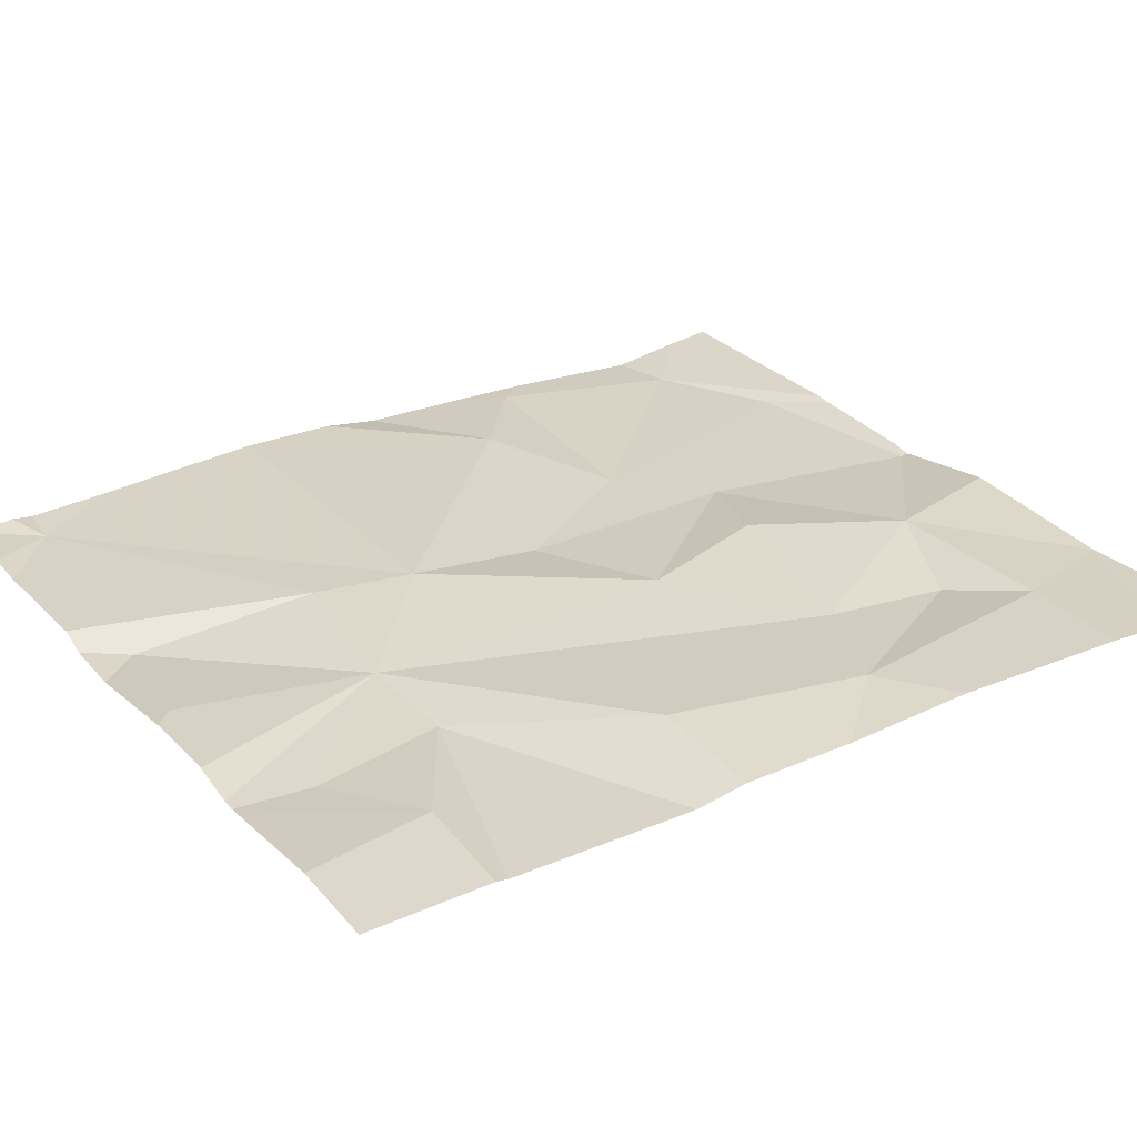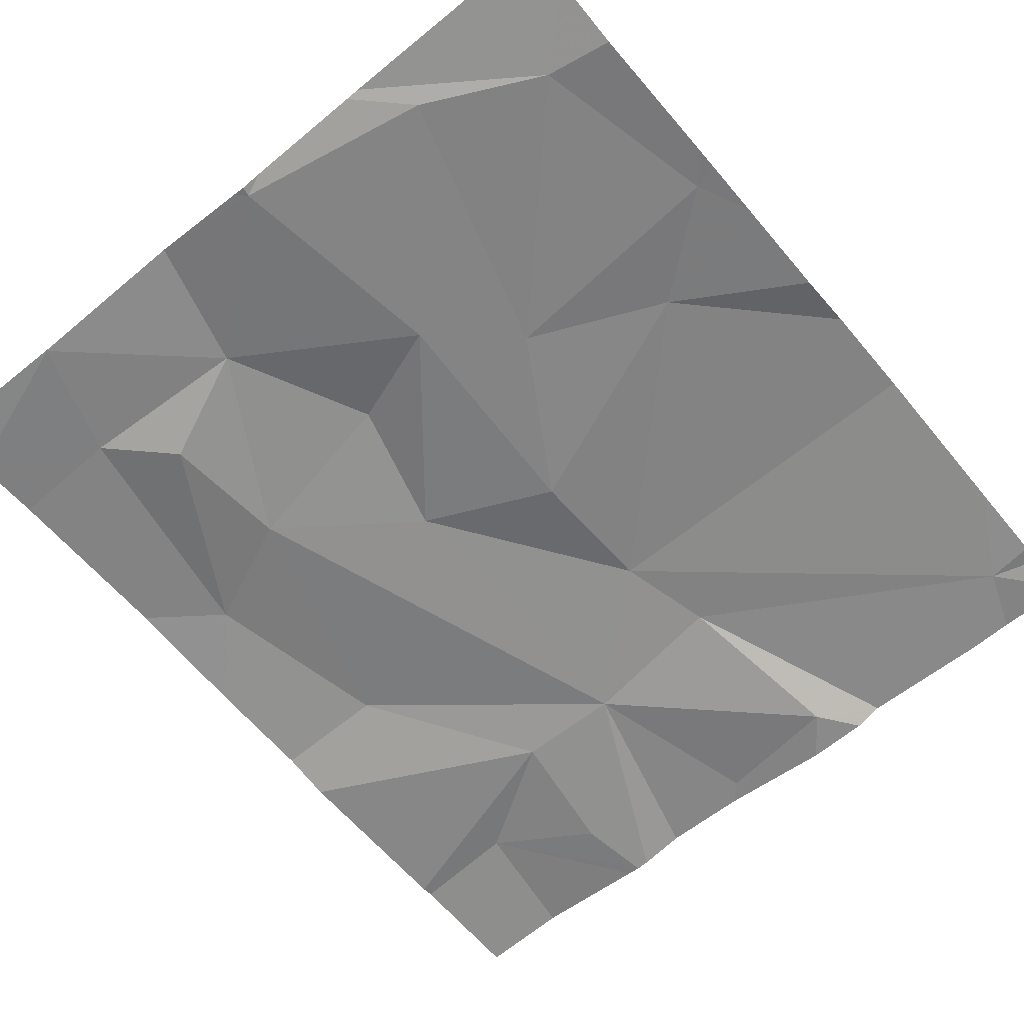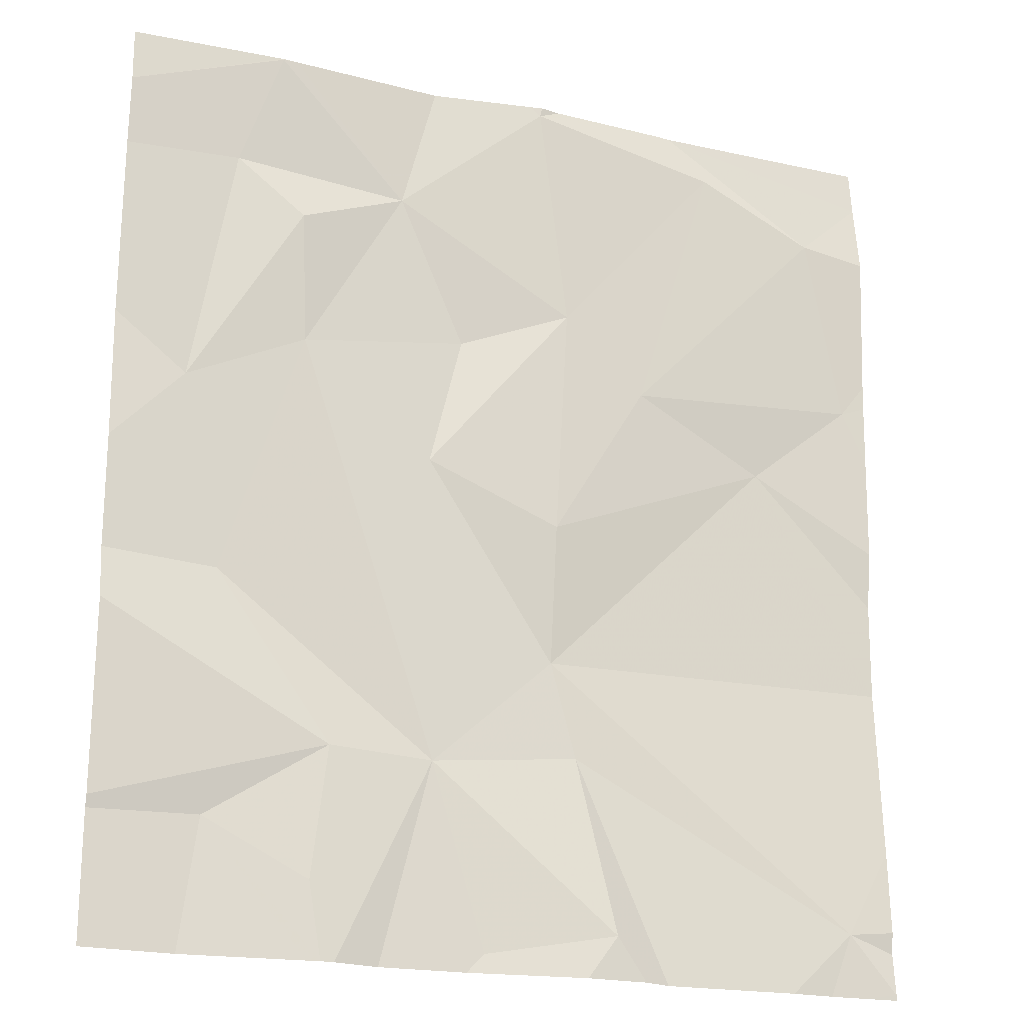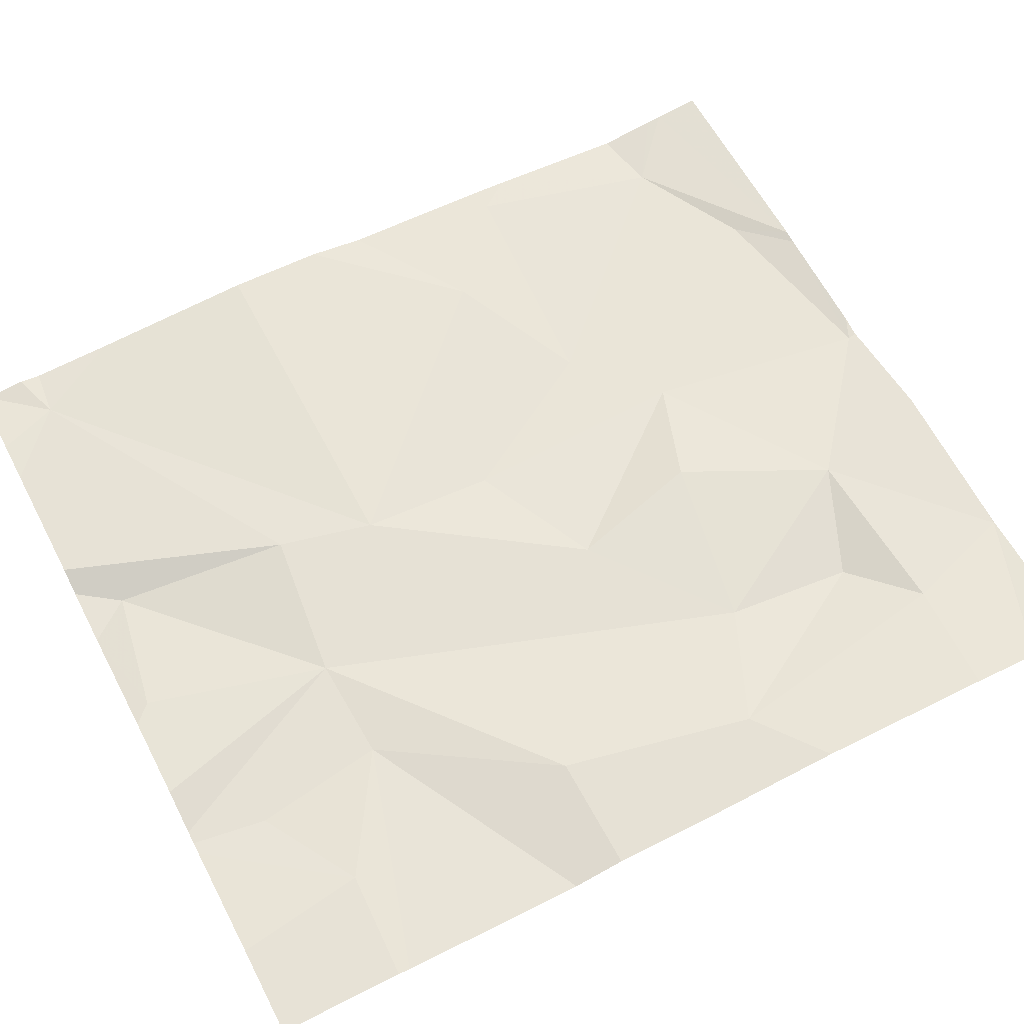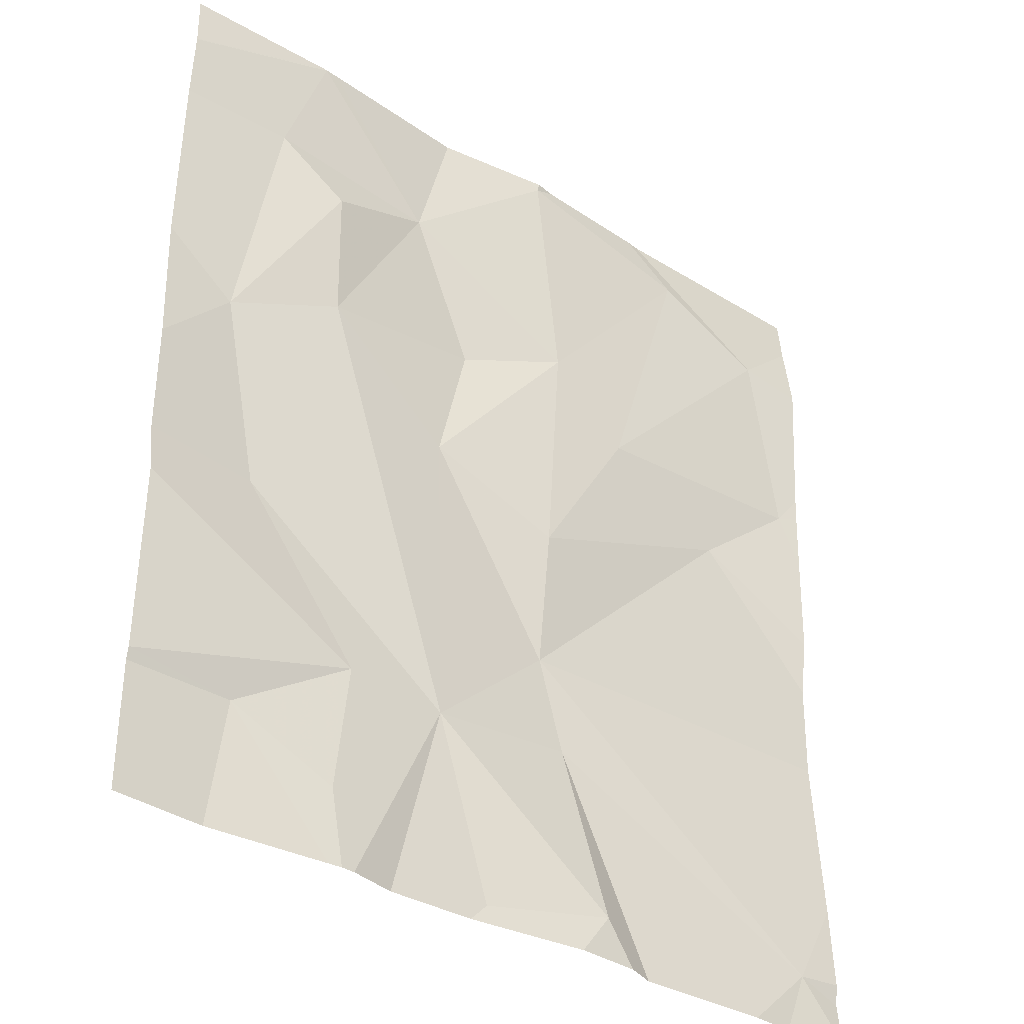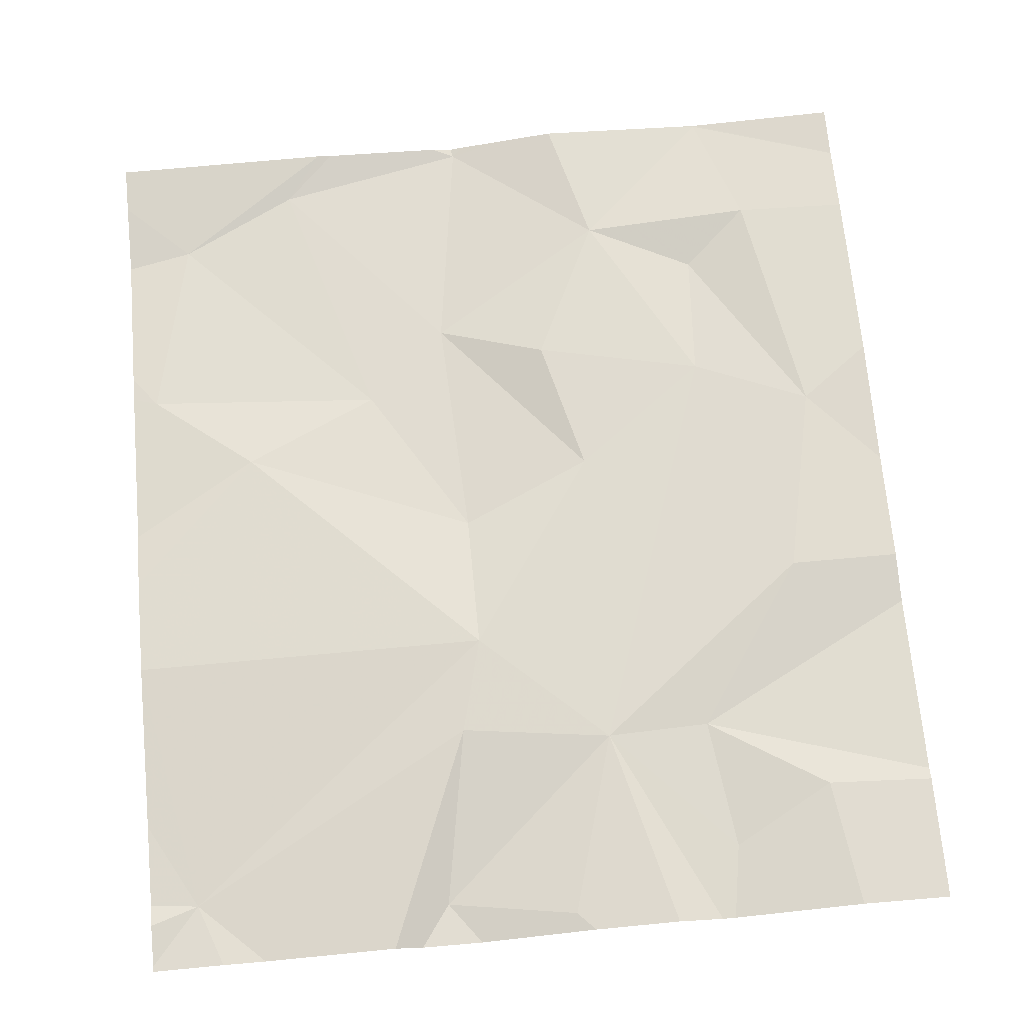
<metadata>
{"format":"obj","ext":"obj","renderer":"f3d","projection":"perspective","resolution":1024,"background":"white","views":[{"elev":28.9,"azim":56.7,"up":"+Z"},{"elev":-63.0,"azim":-140.2,"up":"+Z"},{"elev":-20.6,"azim":157.5,"up":"+Y"},{"elev":61.3,"azim":62.5,"up":"+Z"},{"elev":-36.2,"azim":140.6,"up":"+Y"},{"elev":69.7,"azim":-5.2,"up":"+Z"}]}
</metadata>
<code>
v -66.54 282.2 490.7
v -65.64 283.2 490.7
v -65.64 282.5 490.7
v -65.64 283.2 490.7
v -65.64 282.6 490.7
v -66.57 282.9 490.7
v -65.64 283.2 490.7
v -65.64 283.1 490.7
v -65.64 282.3 490.7
v -66.45 282.8 490.7
v -66.18 282.7 490.7
v -66.18 282.5 490.7
v -66.2 282.4 490.7
v -66.52 283.1 490.7
v -66.29 282.9 490.7
v -66.38 283.2 490.7
v -65.64 282.7 490.7
v -66.19 283 490.7
v -66.15 283.2 490.7
v -66.18 283.2 490.7
v -66.24 282.2 490.7
v -66.03 282.4 490.7
v -66.06 282.9 490.7
v -66.02 282.7 490.7
v -65.98 283.1 490.7
v -66.02 283.2 490.7
v -65.82 283.2 490.7
v -65.73 282.8 490.7
v -65.86 282.9 490.7
v -65.85 283 490.7
v -65.88 282.2 490.7
v -66.09 282.2 490.7
v -65.77 282.6 490.7
v -65.64 282.2 490.7
v -65.82 283.2 490.7
v -66.51 282.2 490.7
v -65.77 283.1 490.7
v -65.77 282.3 490.7
v -65.91 282.4 490.7
v -65.67 282.2 490.7
v -65.82 283.2 490.7
v -65.82 283.2 490.7
v -66.09 283.2 490.7
v -66.33 283.2 490.7
v -66.32 283.2 490.7
v -66.15 283.2 490.7
v -65.84 283.2 490.7
v -65.82 283.2 490.7
v -66.46 282.2 490.7
v -66.14 283.2 490.7
v -65.64 282.3 490.7
v -66.6 282.2 490.7
v -66.6 282.9 490.7
v -66.6 282.9 490.7
v -66.6 282.2 490.7
v -66.6 282.2 490.7
v -66.6 282.8 490.7
v -66.6 283.1 490.7
v -66.6 282.5 490.7
v -66.6 282.6 490.7
v -66.6 282.3 490.7
v -66.6 283.2 490.7
v -66.6 283.2 490.7
v -66.6 282.7 490.7
v -66.6 283.2 490.7
v -65.64 282.9 490.7
v -66.31 282.2 490.7
v -66.27 282.2 490.7
v -66.2 282.2 490.7
v -65.91 282.2 490.7
v -65.9 282.2 490.7
v -66.09 282.2 490.7
v -66.07 282.2 490.7
v -65.97 282.2 490.7
v -65.88 282.2 490.7
v -65.75 282.2 490.7
v -66.55 282.2 490.7
v -66.6 282.2 490.7
f 77 52 78
f 70 22 74
f 11 10 12
f 13 1 49
f 54 14 58
f 6 10 15
f 16 14 15
f 59 10 60
f 18 16 15
f 44 16 45
f 1 12 59
f 14 6 15
f 16 18 19
f 45 19 20
f 66 28 17
f 18 15 11
f 13 12 1
f 15 10 11
f 10 6 57
f 69 21 68
f 13 21 22
f 2 48 7
f 68 21 67
f 21 13 67
f 23 18 24
f 25 27 47
f 18 23 25
f 29 28 30
f 31 22 70
f 21 32 22
f 29 24 22
f 17 33 5
f 12 22 24
f 37 30 28
f 51 38 9
f 31 38 39
f 32 21 69
f 22 32 73
f 39 22 31
f 33 29 22
f 29 25 23
f 25 30 37
f 29 23 24
f 11 24 18
f 11 12 24
f 7 37 8
f 29 33 28
f 12 13 22
f 19 18 25
f 27 25 37
f 19 25 26
f 22 39 33
f 8 28 66
f 29 30 25
f 5 39 3
f 38 31 71
f 4 48 2
f 63 44 65
f 44 14 16
f 45 16 19
f 20 19 46
f 46 19 50
f 47 27 42
f 26 25 47
f 50 19 43
f 35 27 48
f 48 27 7
f 67 13 49
f 41 27 35
f 42 27 41
f 43 19 26
f 8 37 28
f 52 1 56
f 53 6 54
f 49 1 36
f 54 6 14
f 7 27 37
f 55 1 61
f 56 1 55
f 40 9 38
f 57 6 53
f 3 39 51
f 40 38 76
f 58 14 62
f 59 12 10
f 34 9 40
f 60 10 64
f 61 1 59
f 51 39 38
f 62 14 63
f 5 33 39
f 63 14 44
f 64 10 57
f 36 1 77
f 17 28 33
f 71 31 70
f 72 32 69
f 73 32 72
f 74 22 73
f 75 38 71
f 76 38 75
f 77 1 52

</code>
